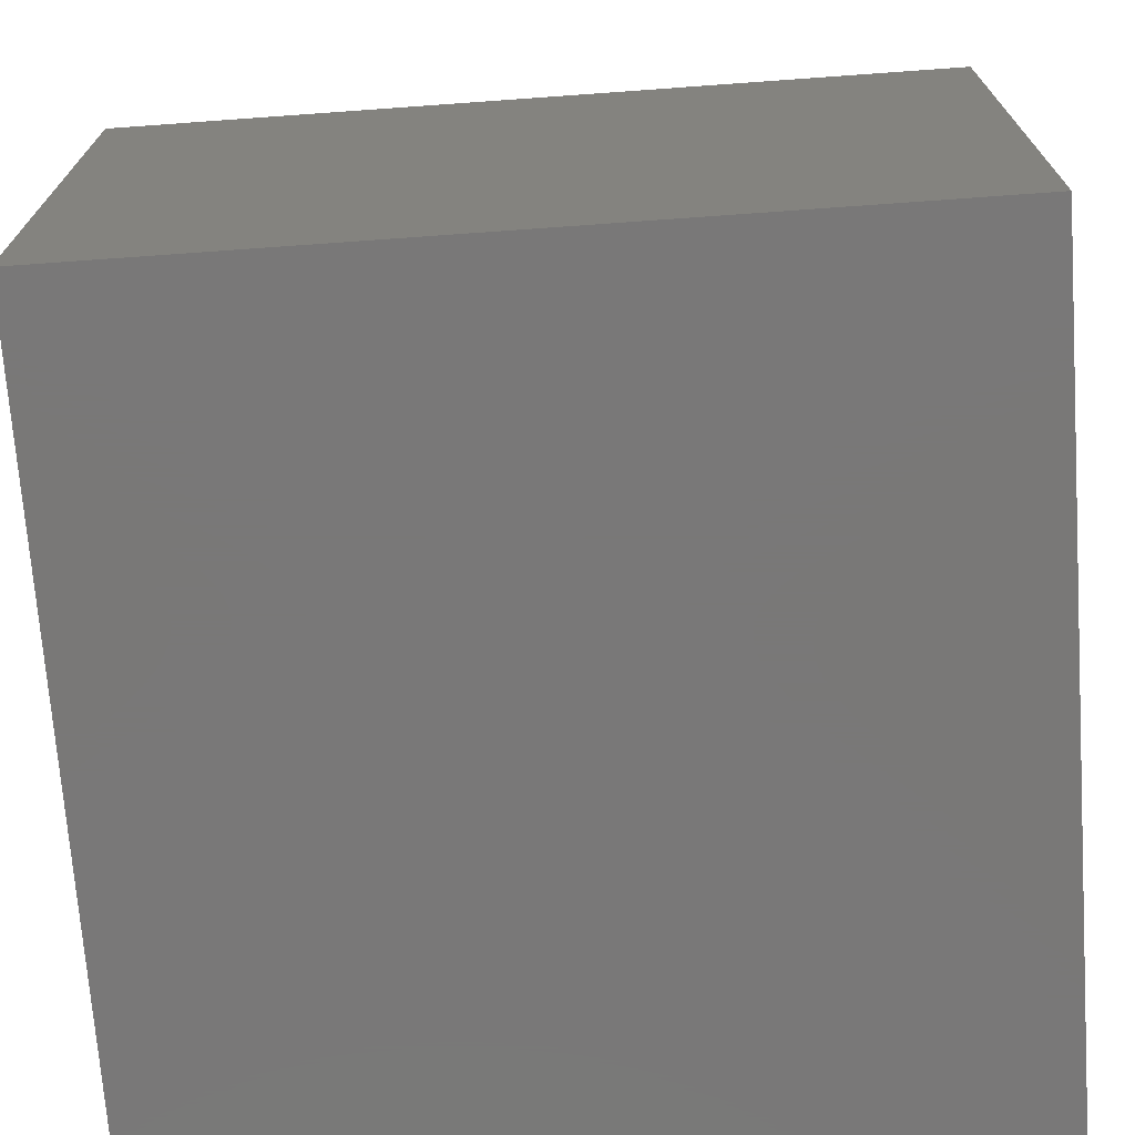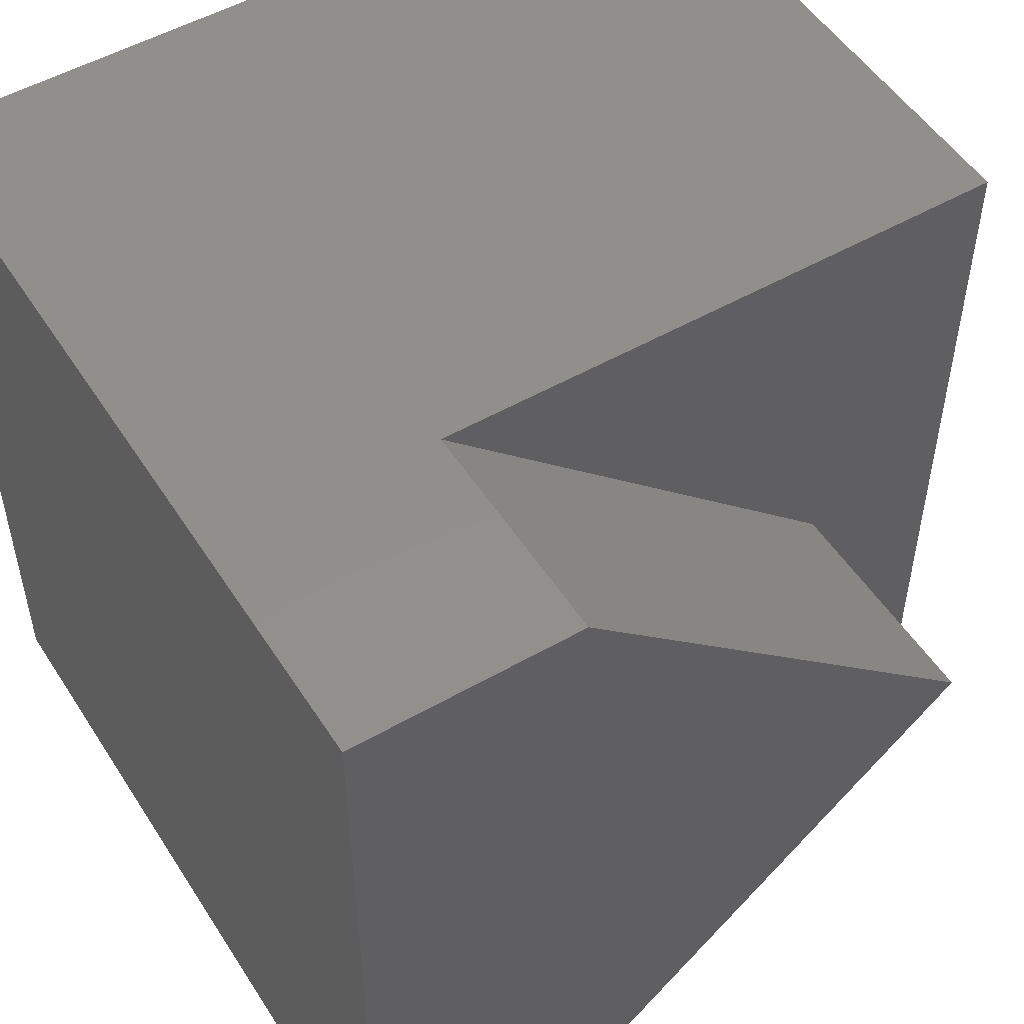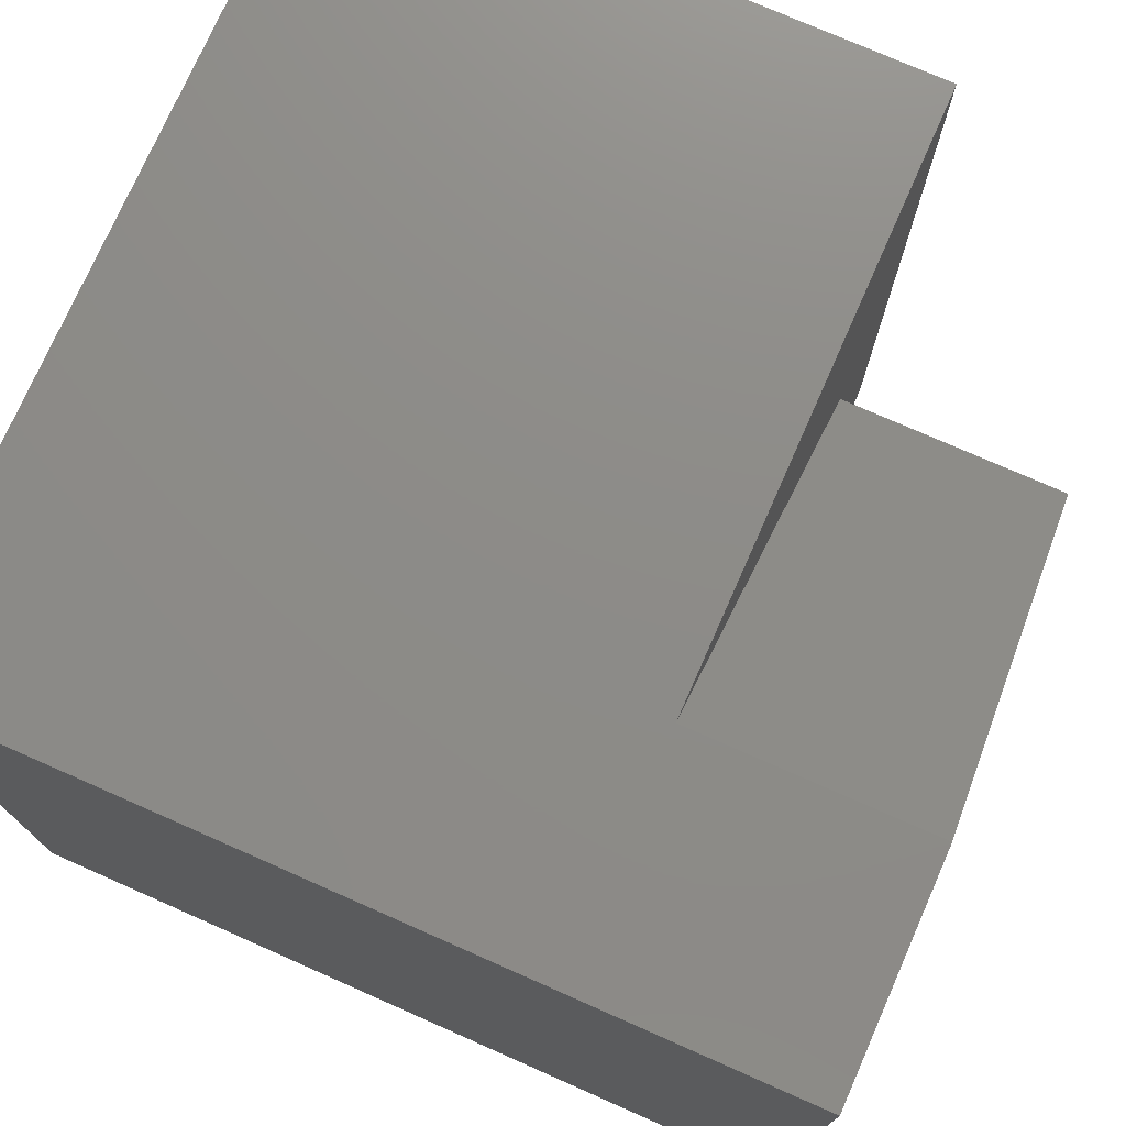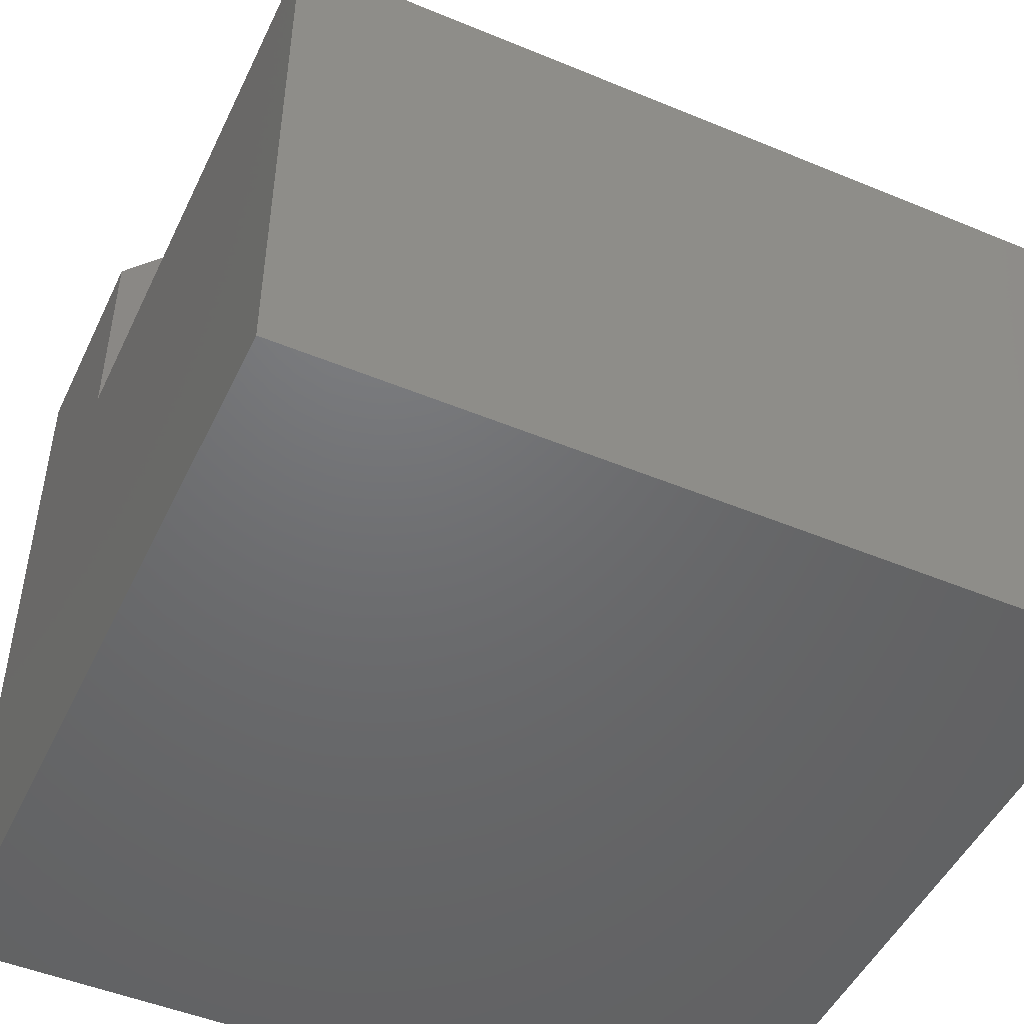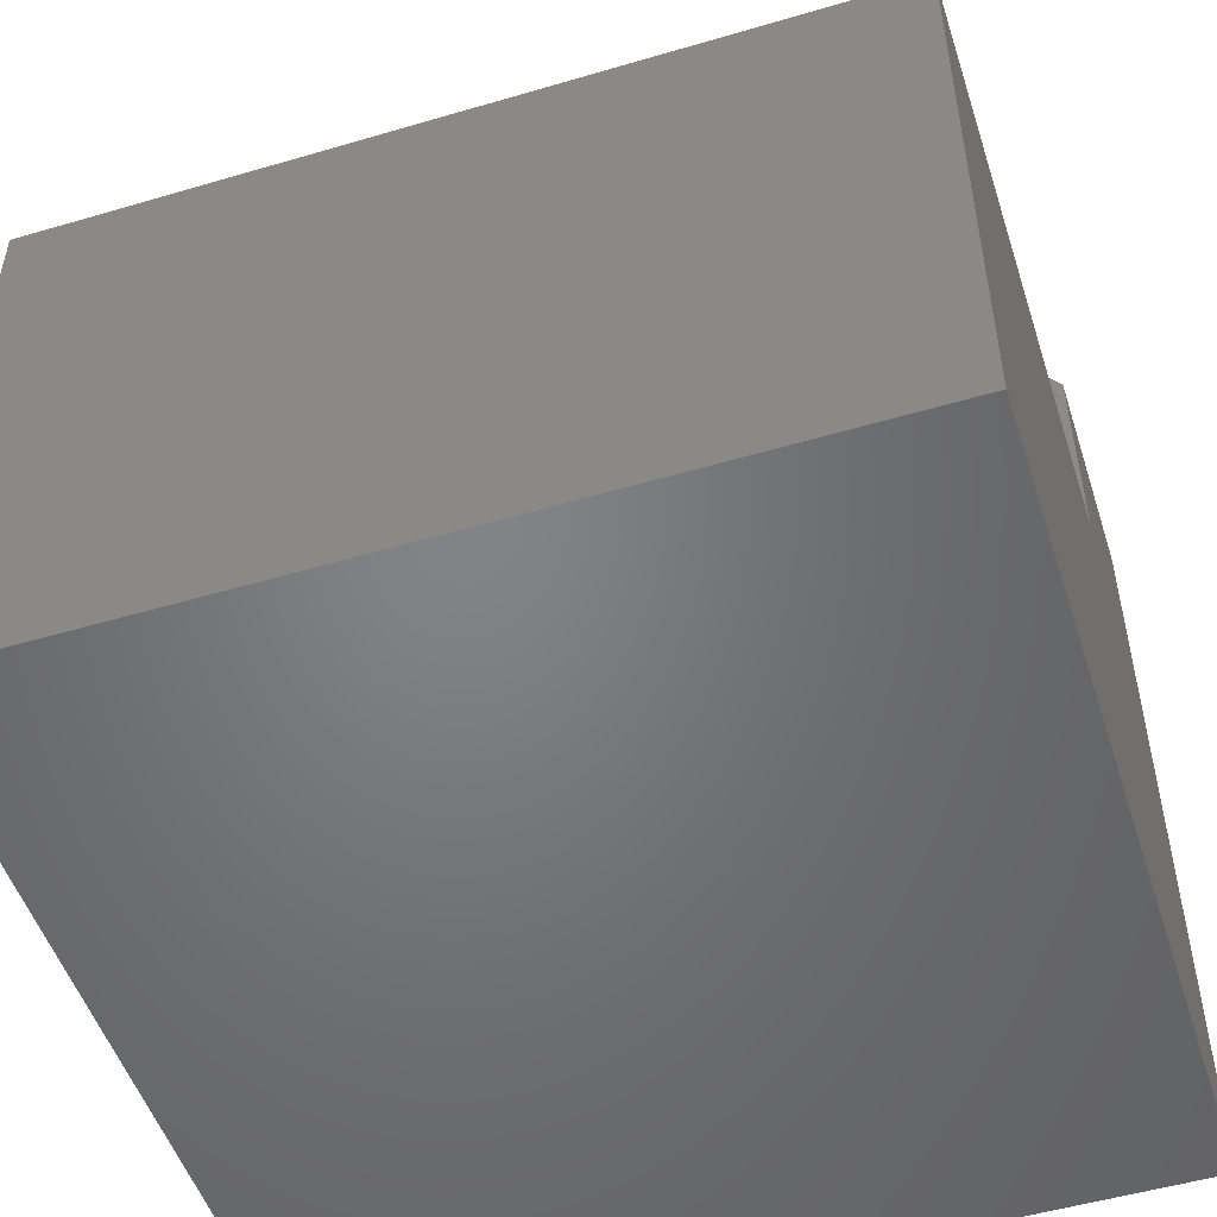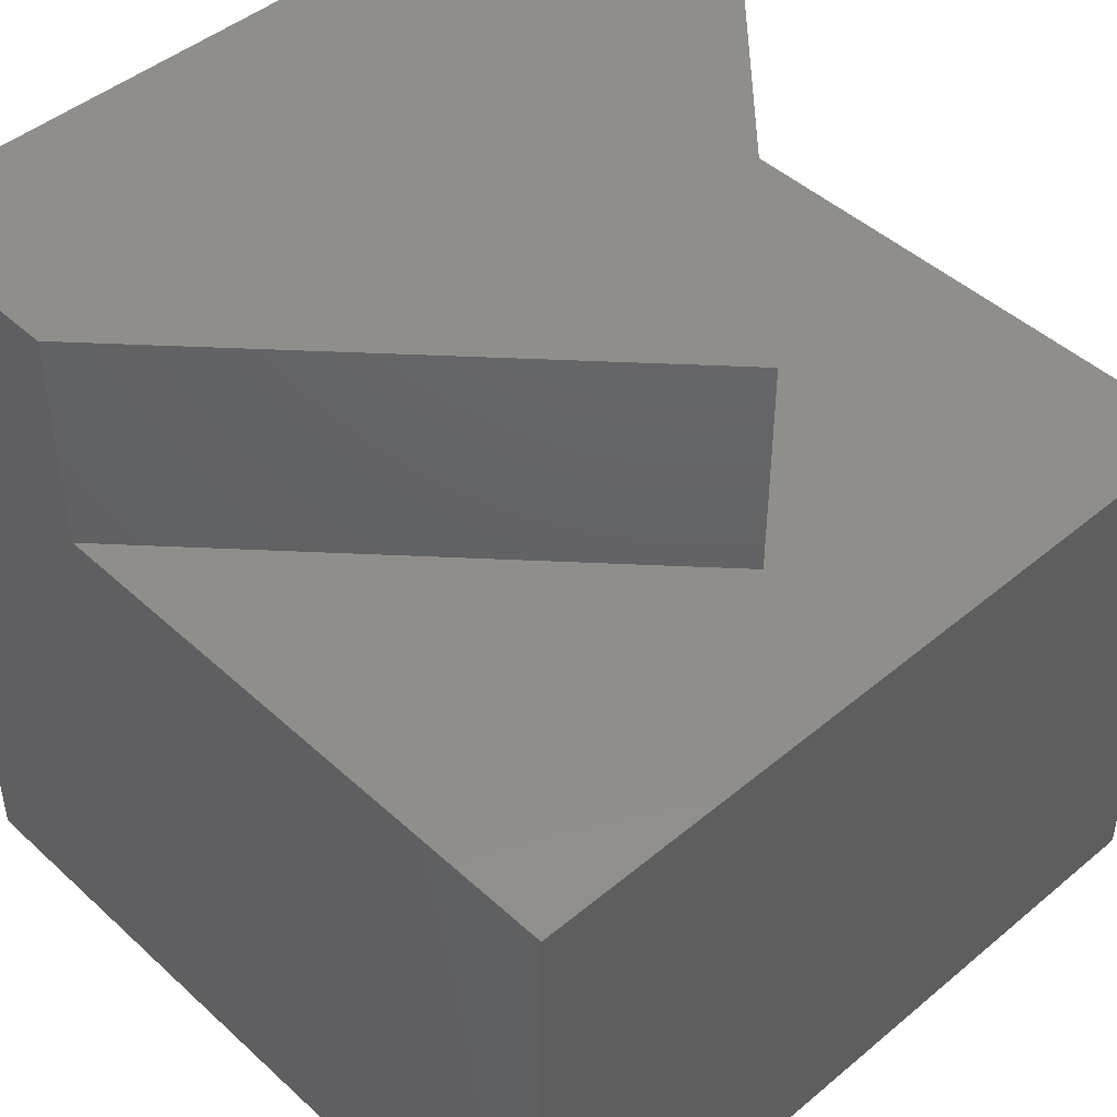
<metadata>
{"format":"stl","ext":"stl","renderer":"f3d","projection":"perspective","resolution":1024,"background":"white","views":[{"elev":-71.3,"azim":94.1,"up":"+Z"},{"elev":51.6,"azim":-31.8,"up":"+Y"},{"elev":75.3,"azim":-66.2,"up":"+Y"},{"elev":-48.7,"azim":65.2,"up":"+Z"},{"elev":-51.3,"azim":107.8,"up":"+Z"},{"elev":45.9,"azim":46.3,"up":"+Z"}]}
</metadata>
<code>
# stl→obj: 14 verts, 24 faces
v 0 10 10
v 0 10 0
v 0 0 10
v 0 0 0
v 8.109 5 10
v 2.789 10 10
v 2.789 0 10
v 10 0 7.155
v 10 0 0
v 10 10 7.155
v 10 10 0
v 2.789 10 7.155
v 2.789 0 7.155
v 8.109 5 7.155
f 1 2 3
f 3 2 4
f 5 6 7
f 7 6 1
f 7 1 3
f 8 9 10
f 10 9 11
f 2 11 4
f 4 11 9
f 10 11 12
f 12 11 2
f 12 2 6
f 6 2 1
f 7 3 13
f 13 3 4
f 13 4 8
f 8 4 9
f 13 14 7
f 7 14 5
f 14 12 5
f 5 12 6
f 13 8 14
f 14 8 10
f 14 10 12

</code>
